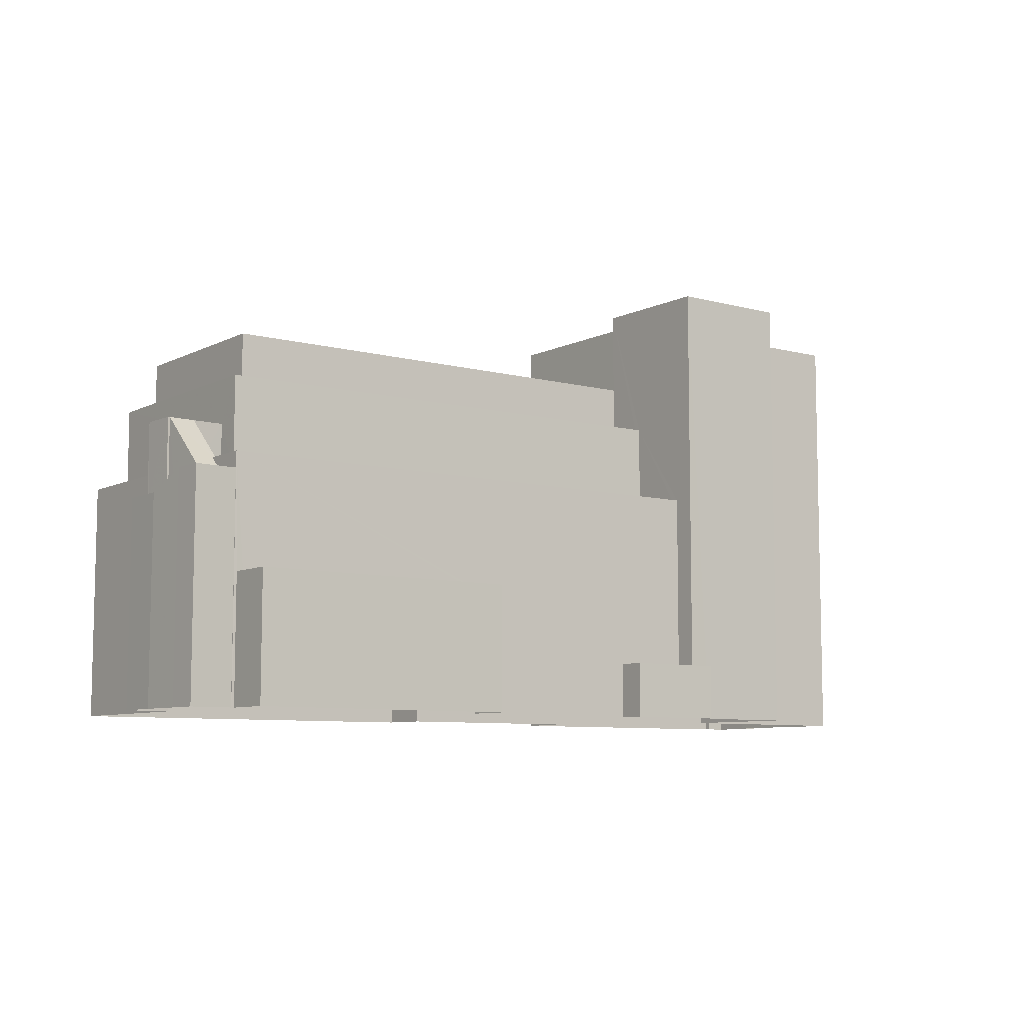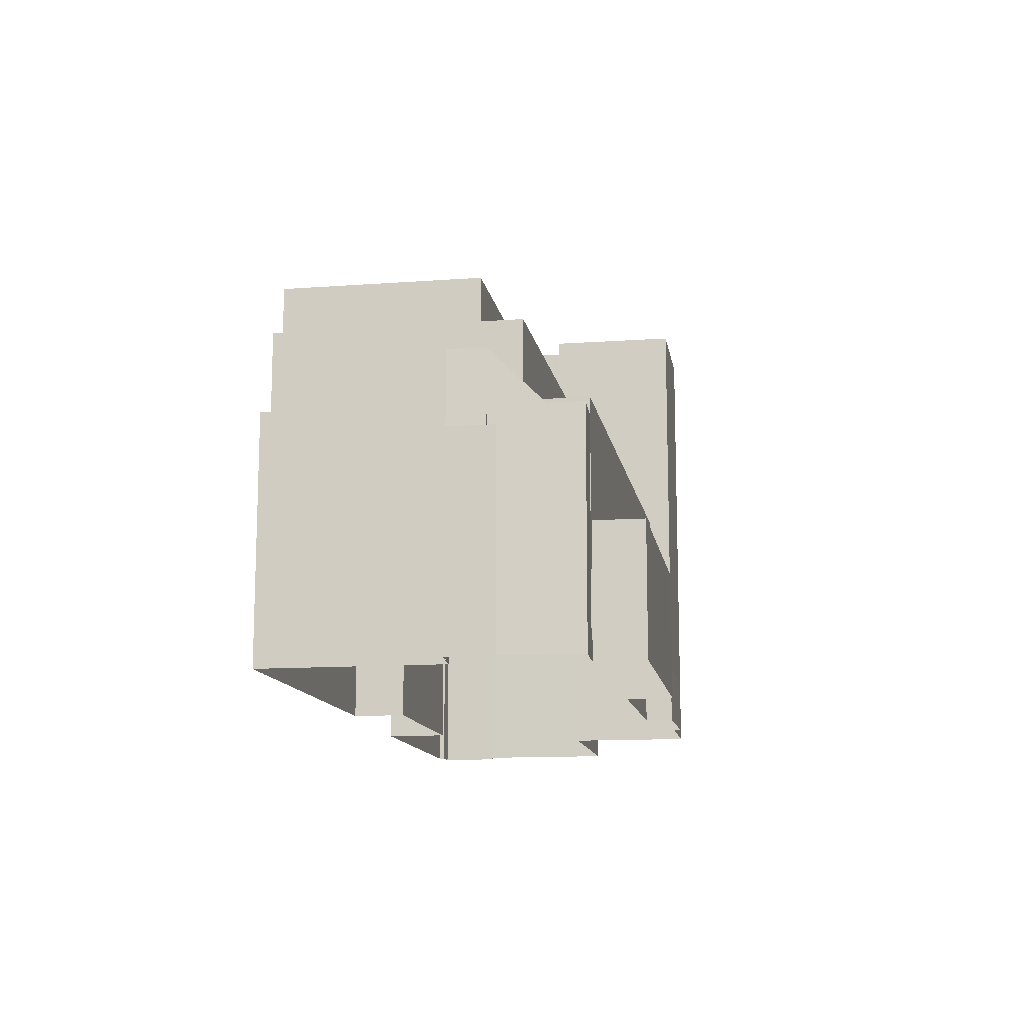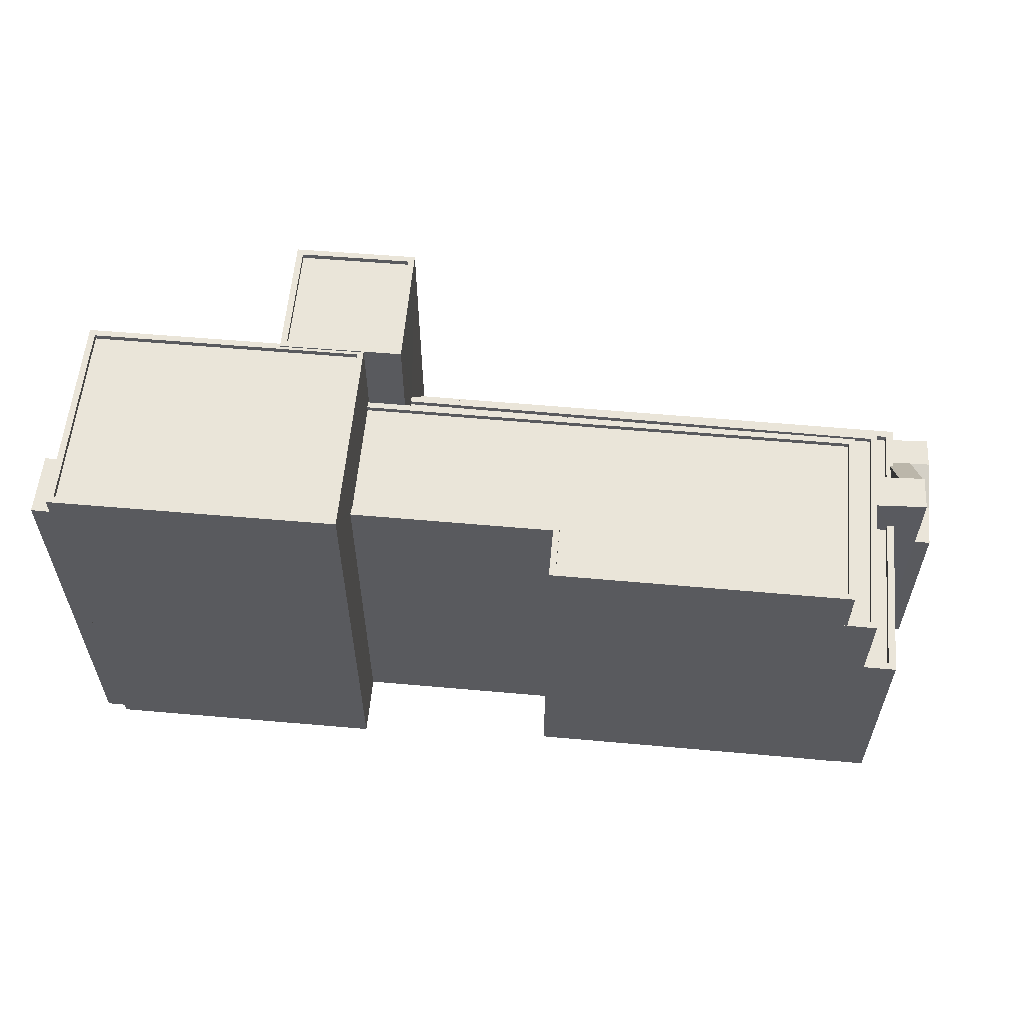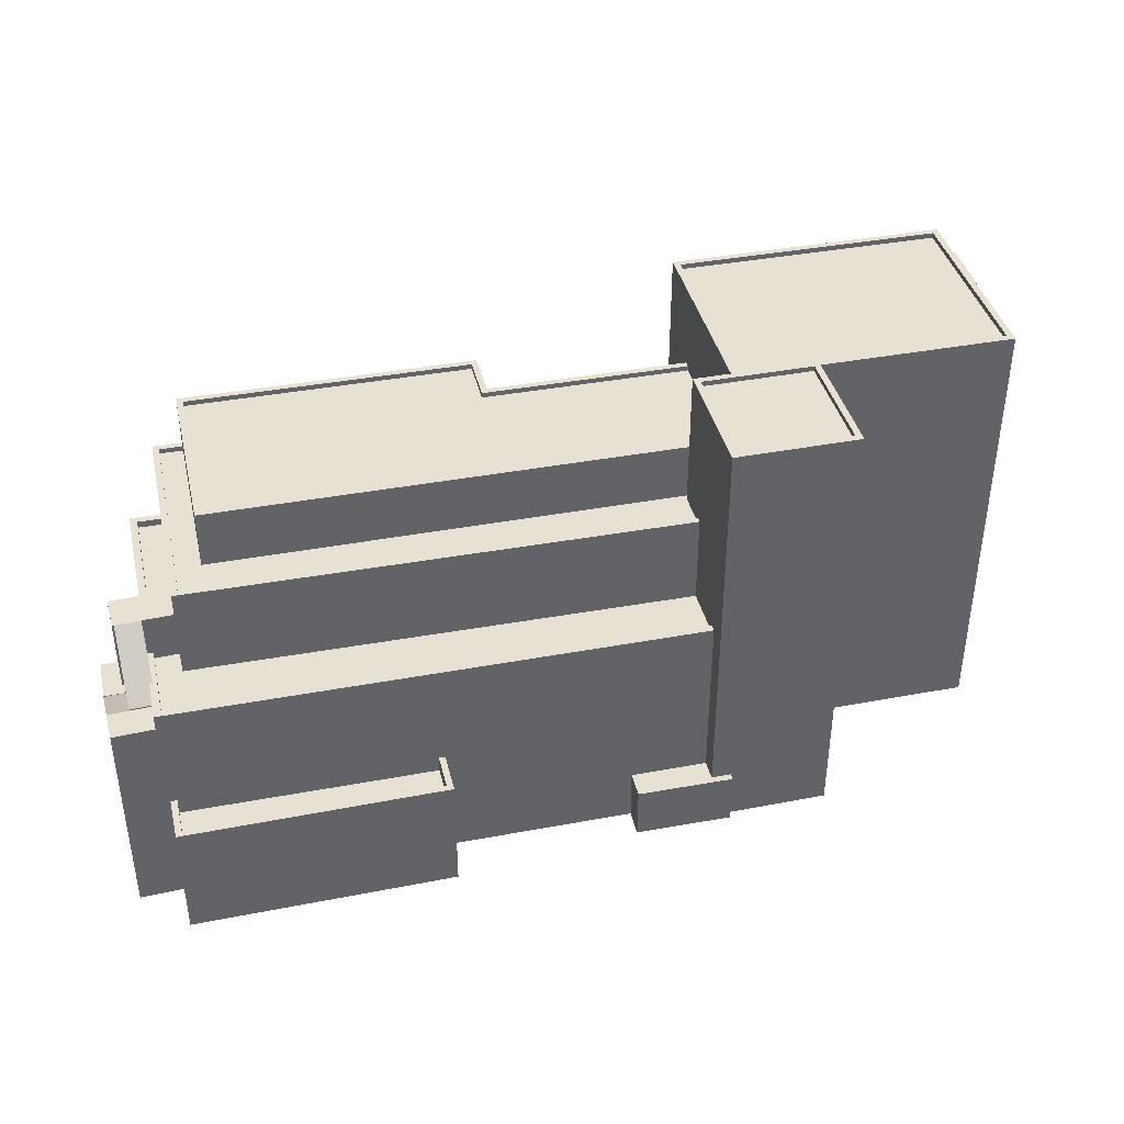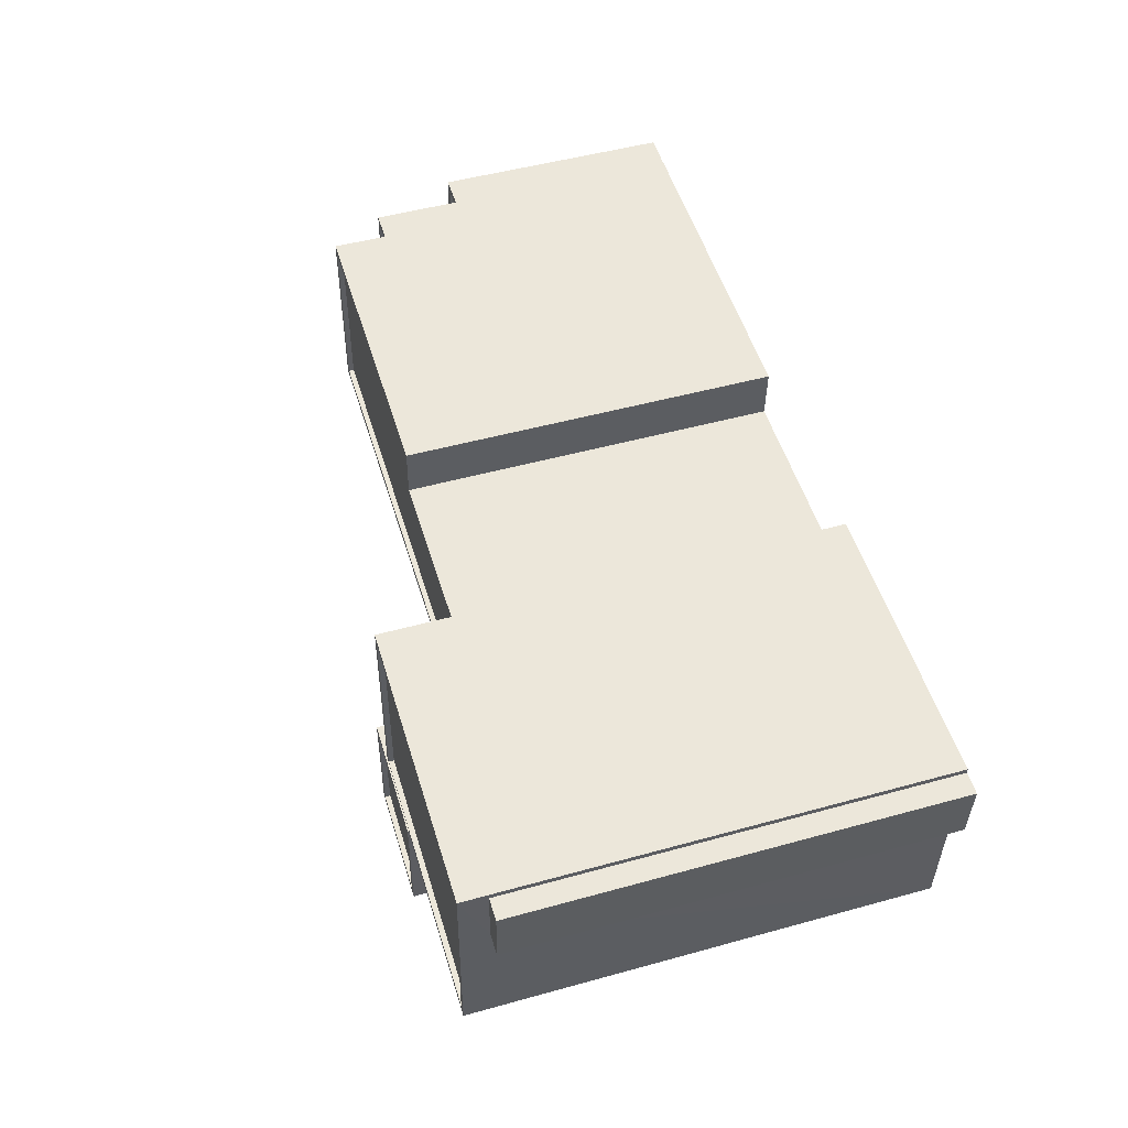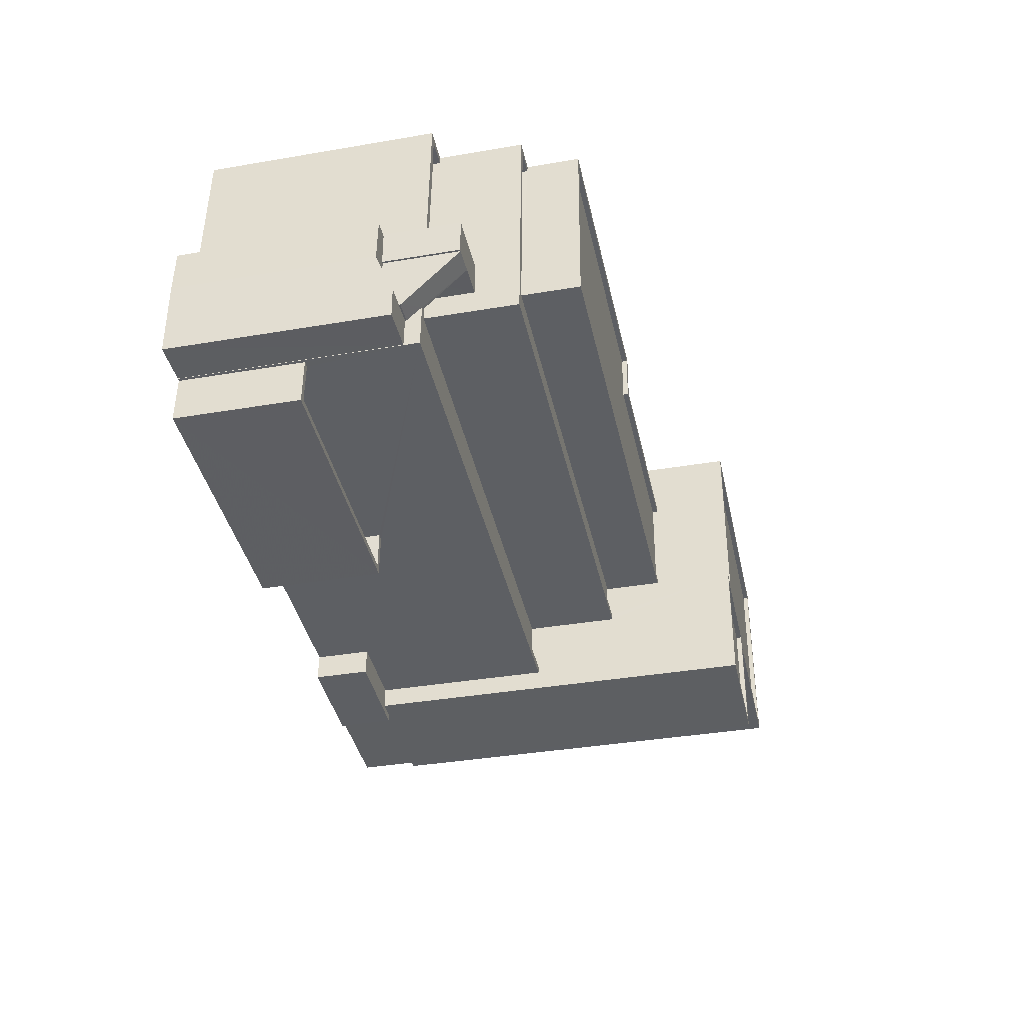
<metadata>
{"format":"obj","ext":"obj","renderer":"f3d","projection":"perspective","resolution":1024,"background":"white","views":[{"elev":-7.9,"azim":-39.0,"up":"+Z"},{"elev":-12.6,"azim":-82.9,"up":"+Z"},{"elev":58.2,"azim":-177.3,"up":"+Z"},{"elev":39.5,"azim":-15.7,"up":"+Z"},{"elev":49.8,"azim":73.1,"up":"+Y"},{"elev":-37.4,"azim":-77.6,"up":"+Y"}]}
</metadata>
<code>
v -9155 -3.618e+04 16.63
v -9151 -3.618e+04 16.63
v -9151 -3.618e+04 16.63
v -9146 -3.618e+04 16.62
v -9146 -3.618e+04 16.62
v -9136 -3.617e+04 16.62
v -9136 -3.618e+04 16.62
v -9177 -3.618e+04 16.64
v -9164 -3.618e+04 16.63
v -9164 -3.618e+04 16.63
v -9135 -3.617e+04 16.62
v -9135 -3.617e+04 16.62
v -9155 -3.618e+04 16.63
v -9159 -3.617e+04 16.64
v -9136 -3.617e+04 16.62
v -9136 -3.617e+04 16.62
v -9149 -3.617e+04 16.63
v -9177 -3.618e+04 16.64
v -9177 -3.618e+04 16.64
v -9177 -3.618e+04 16.64
v -9179 -3.618e+04 16.65
v -9179 -3.618e+04 16.64
v -9179 -3.618e+04 16.65
v -9179 -3.618e+04 16.65
v -9178 -3.618e+04 16.65
v -9179 -3.618e+04 16.65
v -9173 -3.617e+04 16.65
v -9175 -3.617e+04 16.65
v -9173 -3.617e+04 16.65
v -9177 -3.618e+04 16.65
v -9176 -3.617e+04 16.65
v -9175 -3.617e+04 16.65
v -9178 -3.618e+04 16.65
v -9149 -3.617e+04 16.63
v -9159 -3.617e+04 16.64
v -9152 -3.618e+04 19.24
v -9155 -3.618e+04 19.24
v -9152 -3.618e+04 19.24
v -9151 -3.618e+04 19.24
v -9151 -3.618e+04 19.24
v -9155 -3.618e+04 19.24
v -9175 -3.618e+04 27.38
v -9175 -3.617e+04 27.39
v -9176 -3.617e+04 27.39
v -9176 -3.618e+04 27.38
v -9152 -3.618e+04 27.37
v -9175 -3.618e+04 27.38
v -9177 -3.618e+04 27.38
v -9176 -3.618e+04 27.38
v -9152 -3.618e+04 27.37
v -9175 -3.618e+04 27.38
v -9152 -3.618e+04 27.72
v -9177 -3.618e+04 27.73
v -9177 -3.618e+04 27.73
v -9177 -3.618e+04 27.73
v -9152 -3.618e+04 27.72
v -9177 -3.618e+04 27.73
v -9177 -3.618e+04 27.73
v -9176 -3.618e+04 27.73
v -9177 -3.618e+04 27.73
v -9176 -3.617e+04 27.74
v -9176 -3.617e+04 27.74
v -9175 -3.617e+04 27.74
v -9176 -3.618e+04 27.73
v -9175 -3.617e+04 27.74
v -9165 -3.618e+04 21.68
v -9177 -3.618e+04 21.69
v -9165 -3.618e+04 21.68
v -9176 -3.618e+04 21.69
v -9177 -3.618e+04 22.49
v -9177 -3.618e+04 22.49
v -9176 -3.618e+04 22.49
v -9165 -3.618e+04 22.48
v -9164 -3.618e+04 22.48
v -9165 -3.618e+04 22.48
v -9164 -3.618e+04 22.48
v -9177 -3.618e+04 22.49
v -9178 -3.618e+04 26.99
v -9178 -3.618e+04 26.99
v -9178 -3.618e+04 26.99
v -9179 -3.618e+04 26.99
v -9179 -3.618e+04 26.12
v -9179 -3.618e+04 26.12
v -9178 -3.618e+04 26.13
v -9179 -3.618e+04 26.12
v -9178 -3.618e+04 26.14
v -9178 -3.618e+04 26.15
v -9179 -3.618e+04 26.15
v -9179 -3.618e+04 26.15
v -9178 -3.618e+04 26.15
v -9178 -3.618e+04 26.15
v -9178 -3.618e+04 26.99
v -9177 -3.618e+04 26.99
v -9179 -3.618e+04 26.99
v -9179 -3.618e+04 26.99
v -9179 -3.618e+04 26.99
v -9177 -3.618e+04 26.99
v -9177 -3.618e+04 29.71
v -9177 -3.618e+04 27.05
v -9178 -3.618e+04 27.06
v -9178 -3.618e+04 29.71
v -9175 -3.618e+04 29.71
v -9178 -3.618e+04 29.71
v -9175 -3.618e+04 29.71
v -9178 -3.618e+04 29.71
v -9175 -3.618e+04 31.79
v -9152 -3.618e+04 31.78
v -9152 -3.618e+04 31.78
v -9175 -3.618e+04 31.79
v -9173 -3.617e+04 31.79
v -9175 -3.617e+04 31.8
v -9173 -3.617e+04 31.8
v -9173 -3.617e+04 31.79
v -9173 -3.617e+04 31.8
v -9174 -3.617e+04 31.8
v -9174 -3.618e+04 31.54
v -9174 -3.617e+04 31.55
v -9175 -3.618e+04 31.54
v -9152 -3.618e+04 31.53
v -9173 -3.617e+04 31.55
v -9150 -3.618e+04 31.53
v -9150 -3.618e+04 31.53
v -9151 -3.618e+04 31.53
v -9149 -3.617e+04 34.31
v -9149 -3.617e+04 34.31
v -9159 -3.617e+04 34.31
v -9150 -3.618e+04 34.31
v -9173 -3.618e+04 34.32
v -9174 -3.618e+04 34.32
v -9150 -3.618e+04 34.31
v -9173 -3.617e+04 34.33
v -9173 -3.617e+04 34.33
v -9159 -3.617e+04 34.32
v -9159 -3.617e+04 34.32
v -9159 -3.617e+04 34.31
v -9159 -3.617e+04 34.06
v -9173 -3.618e+04 34.07
v -9150 -3.618e+04 34.06
v -9149 -3.617e+04 34.06
v -9173 -3.617e+04 34.08
v -9159 -3.617e+04 34.07
v -9151 -3.618e+04 38.21
v -9151 -3.618e+04 38.21
v -9152 -3.618e+04 38.21
v -9151 -3.618e+04 38.21
v -9146 -3.618e+04 37.95
v -9146 -3.618e+04 37.95
v -9151 -3.618e+04 37.96
v -9151 -3.618e+04 37.96
v -9146 -3.618e+04 38.2
v -9146 -3.618e+04 38.2
v -9146 -3.618e+04 38.2
v -9146 -3.618e+04 38.2
v -9136 -3.618e+04 38.13
v -9136 -3.617e+04 38.14
v -9136 -3.617e+04 38.14
v -9149 -3.618e+04 38.14
v -9150 -3.618e+04 38.14
v -9150 -3.618e+04 38.14
v -9149 -3.617e+04 38.14
v -9149 -3.617e+04 38.14
v -9137 -3.618e+04 38.13
v -9137 -3.618e+04 37.88
v -9136 -3.617e+04 37.89
v -9149 -3.617e+04 37.89
v -9149 -3.618e+04 37.89
v -9146 -3.618e+04 38.14
v -9146 -3.618e+04 38.14
v -9136 -3.617e+04 36.84
v -9135 -3.617e+04 36.84
v -9135 -3.617e+04 36.84
v -9136 -3.617e+04 36.84
f 1 2 3
f 4 2 5
f 6 7 5
f 8 9 10
f 11 12 6
f 2 1 13
f 14 13 9
f 15 16 17
f 16 11 6
f 18 9 8
f 19 18 20
f 21 19 22
f 23 21 24
f 25 23 26
f 27 28 29
f 30 31 32
f 27 32 28
f 25 33 30
f 17 16 34
f 27 35 14
f 34 13 14
f 13 5 2
f 6 5 34
f 27 14 9
f 16 6 34
f 18 30 9
f 18 19 23
f 23 19 21
f 30 23 25
f 30 32 27
f 5 13 34
f 30 27 9
f 18 23 30
f 36 37 38
f 39 38 40
f 40 38 41
f 38 37 41
f 42 43 44
f 45 42 44
f 46 47 48
f 48 47 49
f 46 50 47
f 49 47 51
f 52 53 54
f 54 53 55
f 52 56 53
f 57 58 59
f 55 53 58
f 58 53 59
f 60 61 62
f 62 61 63
f 60 64 61
f 63 61 65
f 66 67 68
f 66 69 67
f 70 71 72
f 73 74 75
f 73 76 74
f 77 71 70
f 76 71 77
f 76 73 71
f 78 79 80
f 78 80 81
f 81 82 83
f 80 84 81
f 83 82 85
f 84 82 81
f 86 87 88
f 88 87 89
f 86 90 87
f 89 87 91
f 79 92 93
f 94 95 96
f 96 95 92
f 93 92 97
f 92 95 97
f 58 98 55
f 99 55 100
f 100 55 101
f 55 98 101
f 102 103 98
f 104 102 98
f 103 105 101
f 103 101 98
f 106 107 108
f 107 106 109
f 110 111 112
f 113 110 112
f 111 109 106
f 114 112 115
f 111 106 115
f 112 111 115
f 116 117 118
f 119 116 118
f 116 120 117
f 121 122 123
f 116 119 123
f 122 116 123
f 124 125 126
f 127 128 129
f 130 128 127
f 131 132 129
f 126 133 134
f 132 134 133
f 124 126 135
f 128 131 129
f 134 135 126
f 134 132 131
f 136 137 138
f 138 139 136
f 140 137 136
f 141 140 136
f 142 143 144
f 142 145 143
f 146 147 148
f 149 146 148
f 144 150 142
f 151 152 143
f 145 151 143
f 150 152 151
f 142 150 153
f 153 150 151
f 154 155 156
f 157 158 159
f 160 158 161
f 160 156 155
f 154 156 162
f 157 161 158
f 156 160 161
f 163 164 165
f 166 163 165
f 167 168 162
f 159 167 157
f 168 154 162
f 157 167 162
f 169 170 171
f 172 169 171
f 2 40 3
f 2 39 40
f 40 1 3
f 40 41 1
f 41 13 1
f 41 37 13
f 36 52 37
f 9 13 37
f 74 52 54
f 18 70 20
f 20 70 54
f 69 66 75
f 9 37 74
f 72 69 75
f 70 72 54
f 75 74 54
f 37 52 74
f 72 75 54
f 97 20 54
f 54 55 99
f 97 19 20
f 93 97 99
f 99 97 54
f 60 62 31
f 30 60 31
f 63 31 62
f 63 32 31
f 48 53 56
f 46 48 56
f 64 44 61
f 64 45 44
f 49 59 53
f 48 49 53
f 65 61 44
f 43 65 44
f 66 68 73
f 75 66 73
f 73 68 67
f 71 73 67
f 69 71 67
f 69 72 71
f 76 8 10
f 76 77 8
f 18 8 77
f 70 18 77
f 9 76 10
f 9 74 76
f 24 21 83
f 94 81 83
f 96 81 94
f 21 94 83
f 85 24 83
f 85 23 24
f 78 96 92
f 78 81 96
f 92 79 78
f 85 89 26
f 26 23 85
f 88 89 85
f 82 88 85
f 91 26 89
f 91 25 26
f 84 86 88
f 82 84 88
f 22 97 95
f 22 19 97
f 21 22 95
f 94 21 95
f 93 99 79
f 99 100 79
f 100 80 79
f 58 57 98
f 101 86 100
f 100 86 80
f 90 86 101
f 80 86 84
f 64 102 42
f 102 60 103
f 103 60 33
f 45 64 42
f 33 60 30
f 102 64 60
f 87 105 91
f 25 91 33
f 33 91 103
f 91 105 103
f 49 51 59
f 57 59 98
f 98 59 104
f 59 51 104
f 87 101 105
f 87 90 101
f 51 47 104
f 32 63 28
f 47 109 104
f 28 63 111
f 102 109 111
f 43 42 65
f 104 109 102
f 65 42 102
f 63 65 111
f 65 102 111
f 110 29 28
f 111 110 28
f 27 29 110
f 113 27 110
f 47 50 107
f 109 47 107
f 108 119 118
f 106 108 118
f 106 118 117
f 115 106 117
f 114 115 117
f 120 114 117
f 112 132 113
f 132 133 113
f 113 35 27
f 113 133 35
f 126 14 35
f 133 126 35
f 125 34 14
f 126 125 14
f 116 122 127
f 129 116 127
f 120 116 114
f 116 129 114
f 114 132 112
f 114 129 132
f 128 137 140
f 131 128 140
f 134 140 141
f 134 131 140
f 135 141 136
f 135 134 141
f 136 124 135
f 136 139 124
f 130 138 137
f 128 130 137
f 144 39 150
f 150 39 4
f 144 38 39
f 4 39 2
f 167 152 168
f 5 168 4
f 4 168 150
f 168 152 150
f 121 123 158
f 123 143 158
f 159 152 167
f 159 143 152
f 158 143 159
f 36 38 52
f 38 144 52
f 123 108 143
f 107 144 143
f 50 46 56
f 119 108 123
f 50 56 107
f 56 52 107
f 108 107 143
f 52 144 107
f 142 149 148
f 145 142 148
f 151 148 147
f 151 145 148
f 153 147 146
f 153 151 147
f 153 146 149
f 142 153 149
f 5 7 154
f 168 5 154
f 7 6 169
f 169 154 7
f 154 169 155
f 15 172 16
f 155 172 15
f 169 172 155
f 155 15 17
f 160 155 17
f 122 121 127
f 34 125 17
f 121 158 127
f 17 125 160
f 124 158 160
f 139 138 130
f 139 130 124
f 125 124 160
f 127 158 130
f 130 158 124
f 157 166 165
f 161 157 165
f 156 165 164
f 156 161 165
f 162 164 163
f 162 156 164
f 162 163 166
f 157 162 166
f 6 12 170
f 169 6 170
f 16 171 11
f 16 172 171
f 170 12 11
f 171 170 11

</code>
